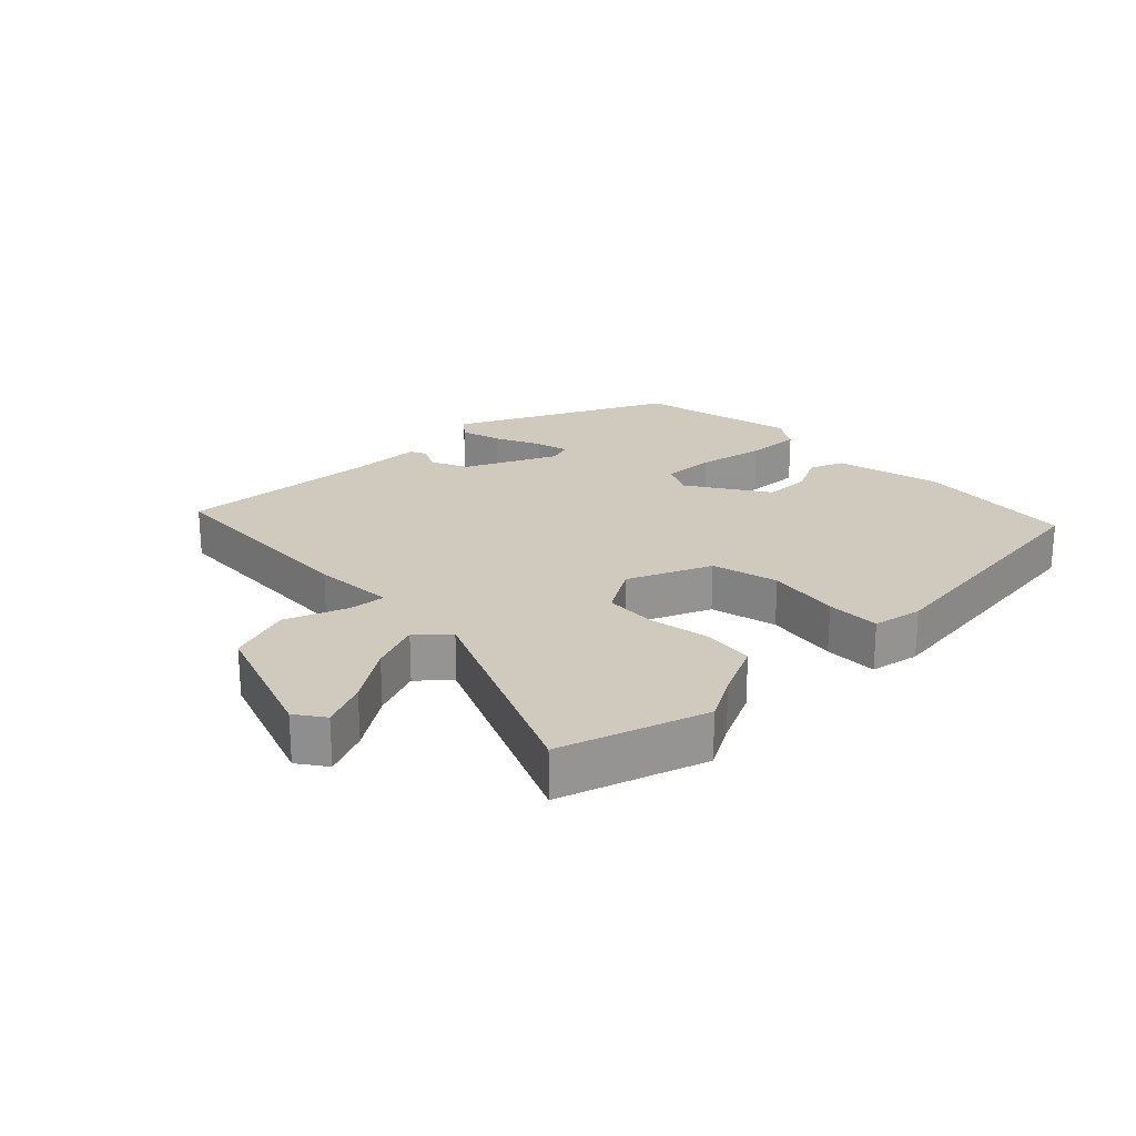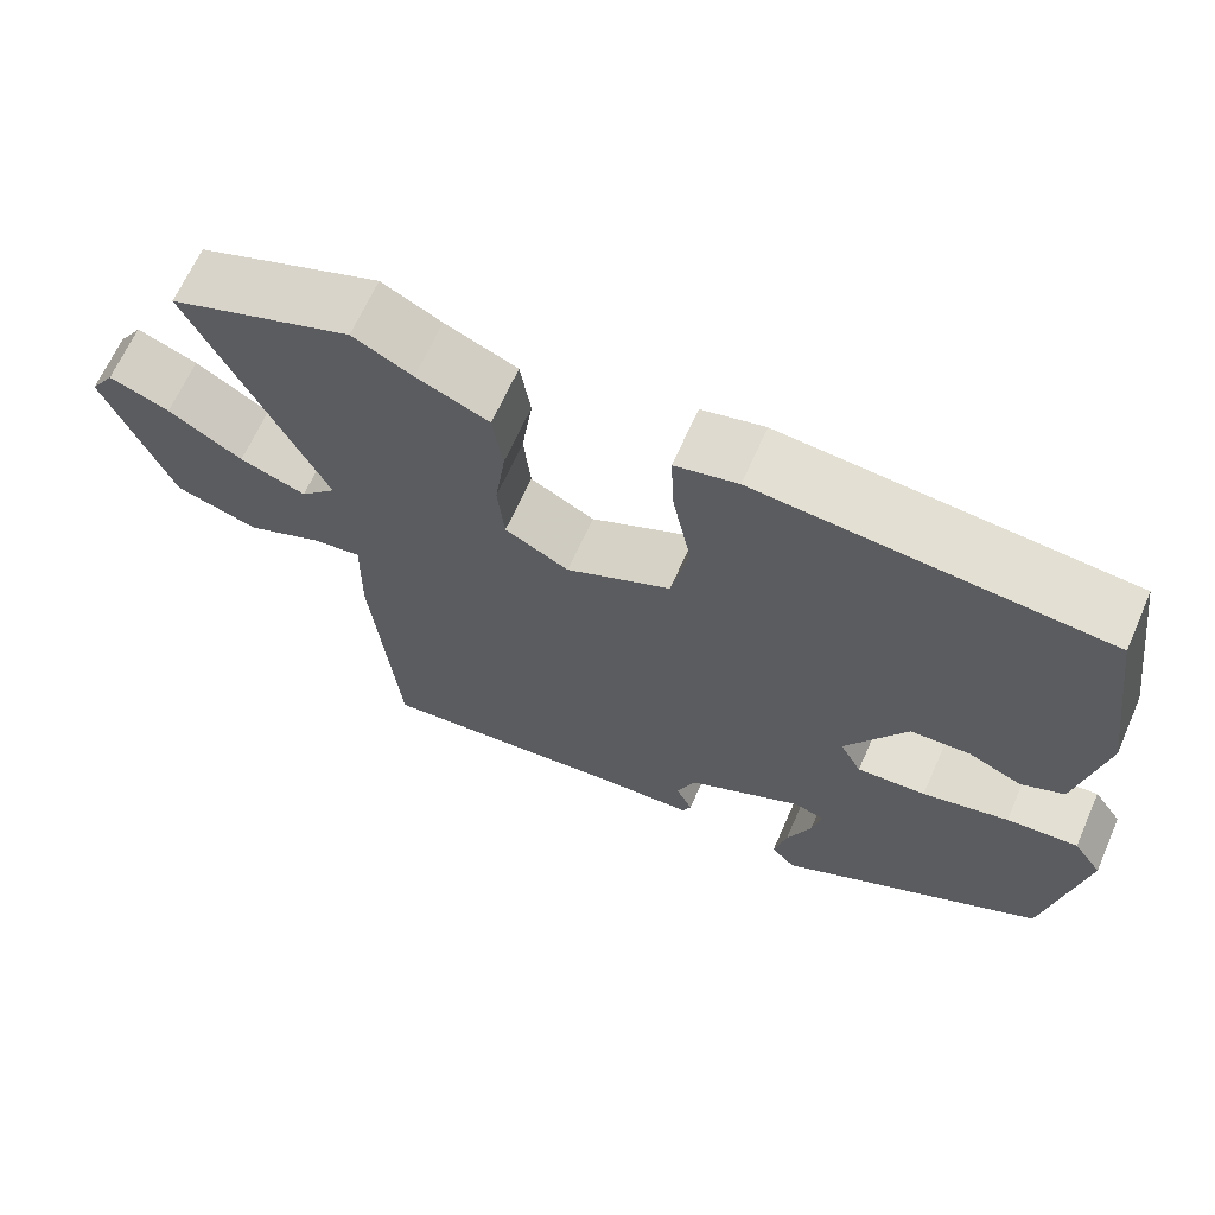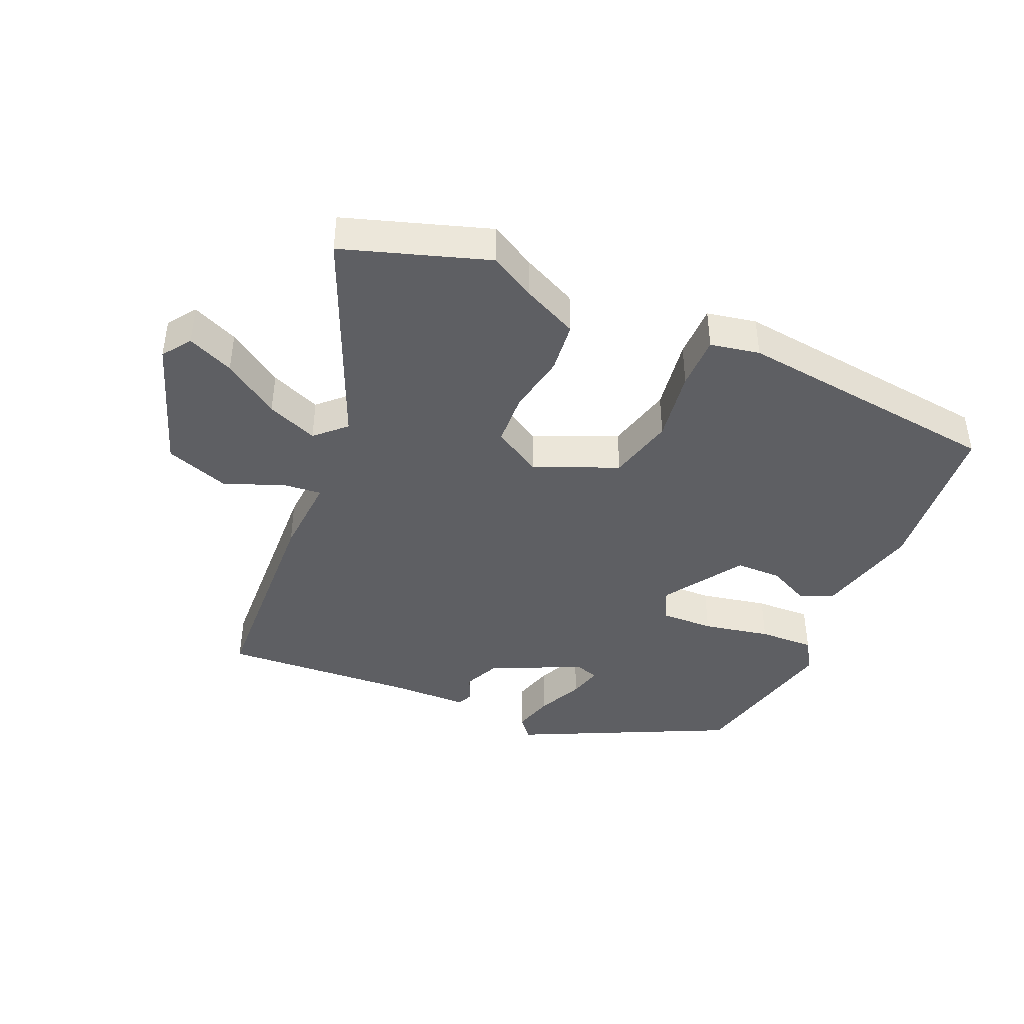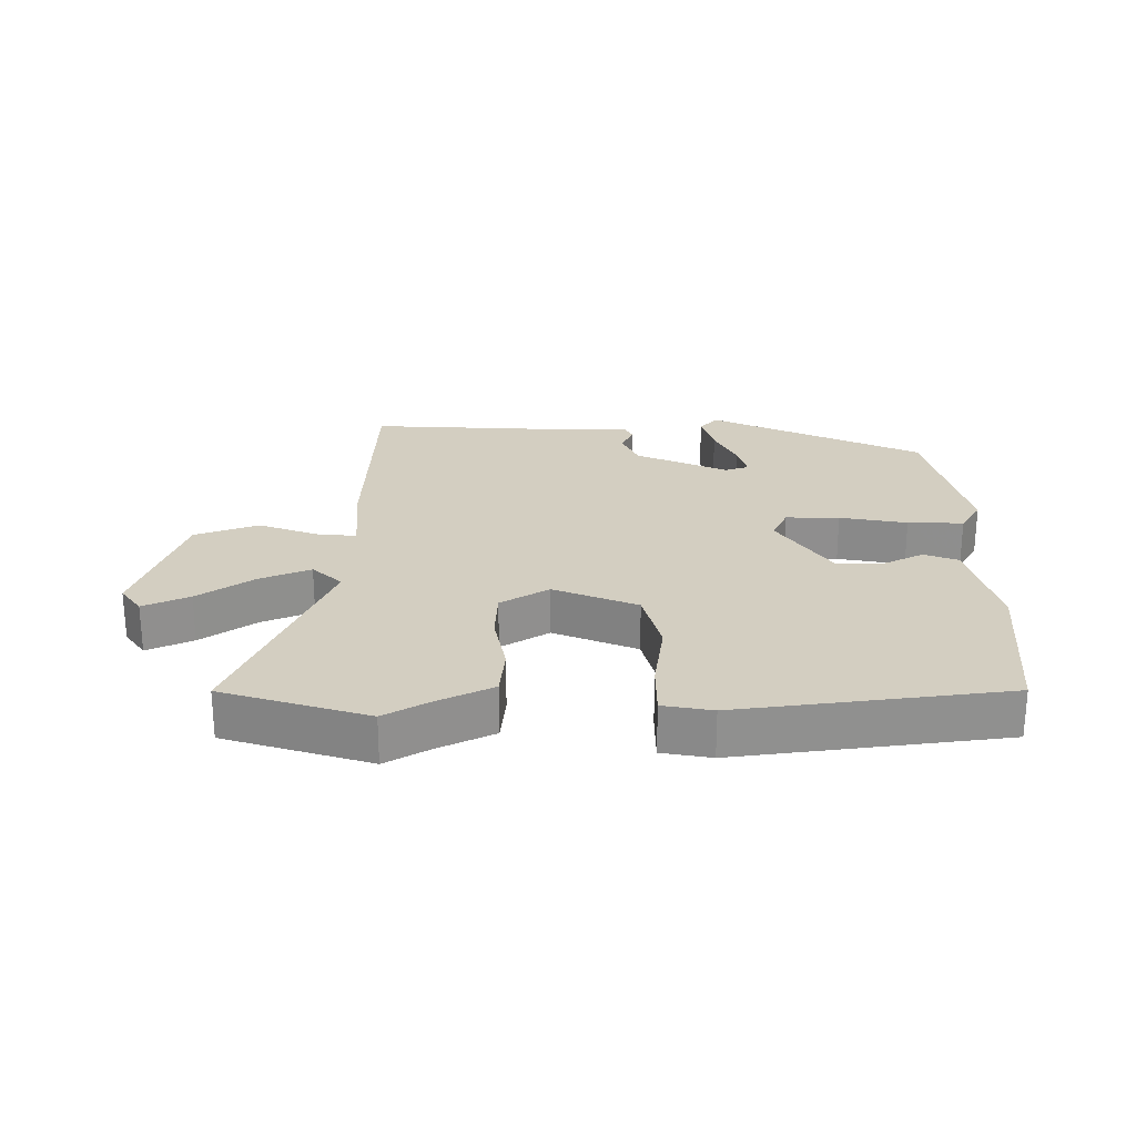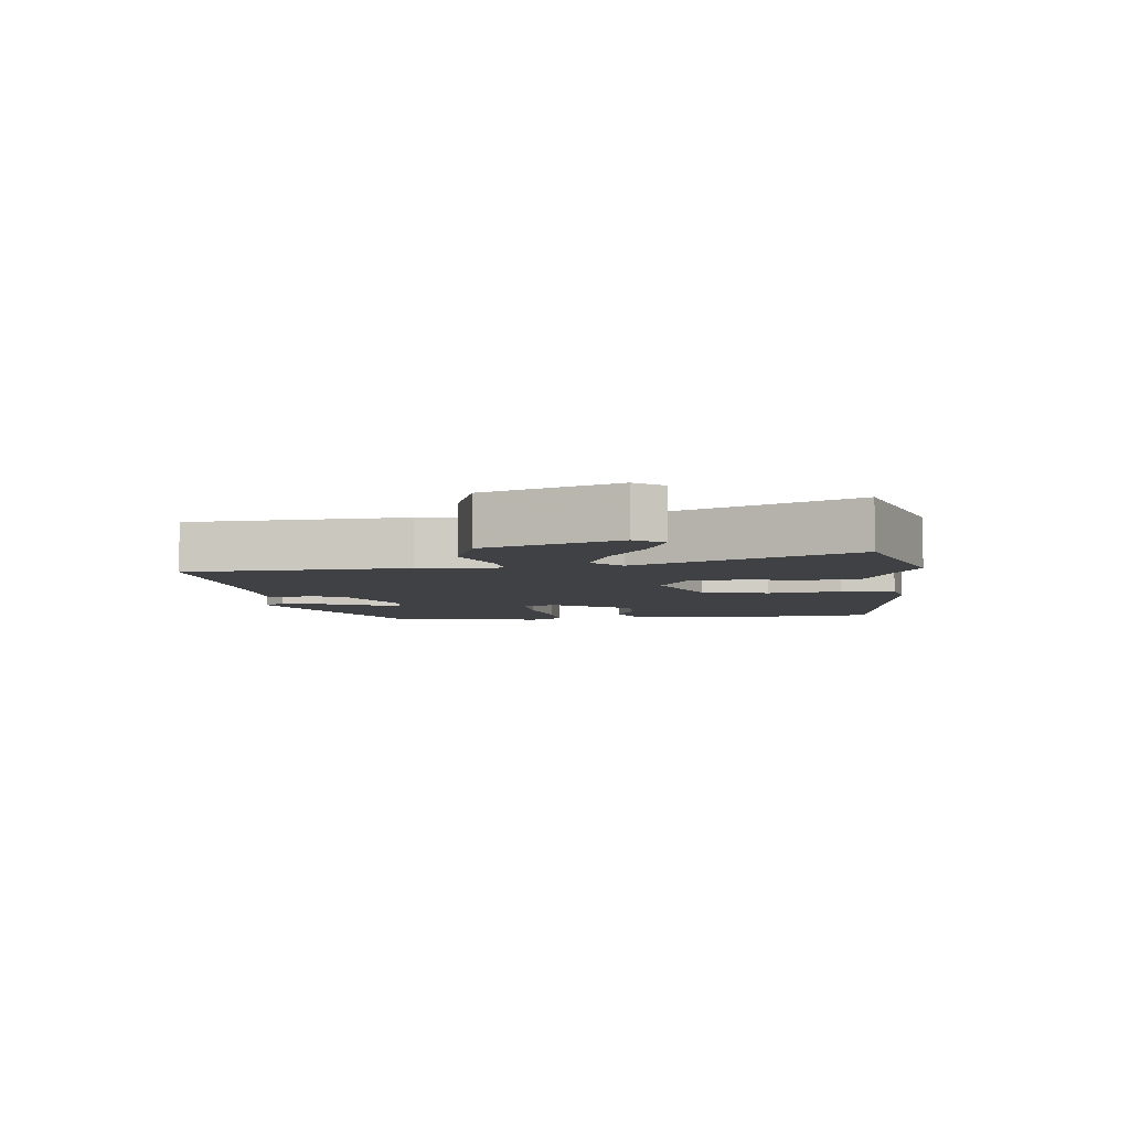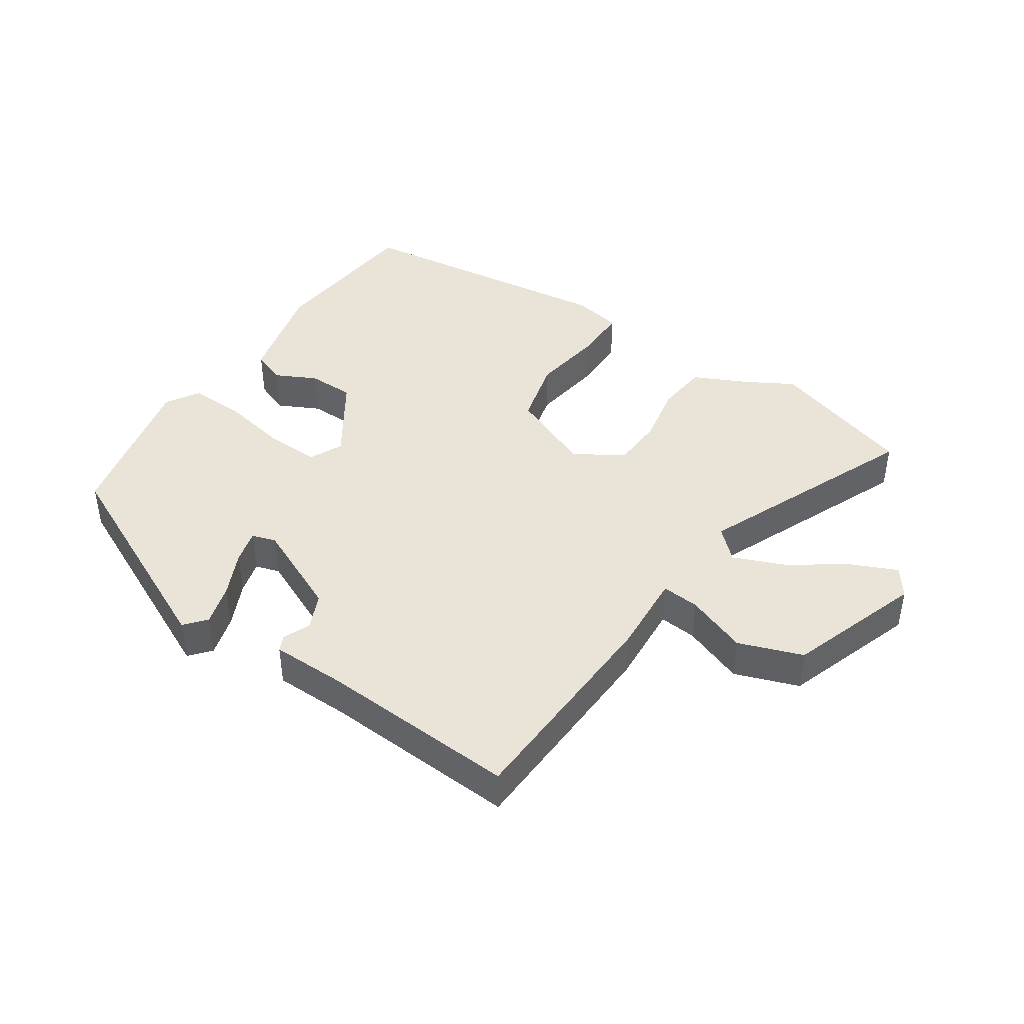
<metadata>
{"format":"obj","ext":"obj","renderer":"f3d","projection":"perspective","resolution":1024,"background":"white","views":[{"elev":22.9,"azim":-46.9,"up":"+Y"},{"elev":66.0,"azim":23.9,"up":"+Z"},{"elev":-42.0,"azim":-26.0,"up":"+Y"},{"elev":24.9,"azim":-3.4,"up":"+Y"},{"elev":-5.7,"azim":-86.1,"up":"+Y"},{"elev":42.8,"azim":-149.0,"up":"+Y"}]}
</metadata>
<code>
v -0.633 0.07 0.45
v -0.415 0.07 0.532
v -0.344 0.07 0.496
v -0.258 0.07 0.46
v -0.246 0.07 0.382
v -0.259 0.07 0.289
v -0.251 0.07 0.209
v -0.175 0.07 0.168
v -0.05 0.07 0.228
v -0.029 0.07 0.331
v -0.051 0.07 0.442
v -0.055 0.07 0.524
v 0.02 0.07 0.542
v 0.432 0.07 0.511
v 0.467 0.07 0.266
v 0.435 0.07 0.104
v 0.384 0.07 0.081
v 0.32 0.07 0.109
v 0.249 0.07 0.105
v 0.176 0.07 -0.019
v 0.202 0.07 -0.068
v 0.284 0.07 -0.062
v 0.386 0.07 -0.037
v 0.471 0.07 -0.03
v 0.505 0.07 -0.079
v 0.461 0.07 -0.324
v 0.145 0.07 -0.494
v 0.116 0.07 -0.463
v 0.131 0.07 -0.399
v 0.16 0.07 -0.328
v 0.171 0.07 -0.276
v 0.134 0.07 -0.266
v -0.003 0.07 -0.337
v -0.025 0.07 -0.393
v -0.005 0.07 -0.434
v -0.015 0.07 -0.458
v -0.129 0.07 -0.465
v -0.43 0.07 -0.498
v -0.461 0.07 -0.164
v -0.459 0.07 -0.038
v -0.516 0.07 -0.046
v -0.608 0.07 -0.086
v -0.707 0.07 -0.056
v -0.787 0.07 0.145
v -0.758 0.07 0.19
v -0.686 0.07 0.162
v -0.598 0.07 0.108
v -0.519 0.07 0.08
v -0.476 0.07 0.125
v -0.633 0 0.45
v -0.415 0 0.532
v -0.344 0 0.496
v -0.258 0 0.46
v -0.246 0 0.382
v -0.259 0 0.289
v -0.251 0 0.209
v -0.175 0 0.168
v -0.05 0 0.228
v -0.029 0 0.331
v -0.051 0 0.442
v -0.055 0 0.524
v 0.02 0 0.542
v 0.432 0 0.511
v 0.467 0 0.266
v 0.435 0 0.104
v 0.384 0 0.081
v 0.32 0 0.109
v 0.249 0 0.105
v 0.176 0 -0.019
v 0.202 0 -0.068
v 0.284 0 -0.062
v 0.386 0 -0.037
v 0.471 0 -0.03
v 0.505 0 -0.079
v 0.461 0 -0.324
v 0.145 0 -0.494
v 0.116 0 -0.463
v 0.131 0 -0.399
v 0.16 0 -0.328
v 0.171 0 -0.276
v 0.134 0 -0.266
v -0.003 0 -0.337
v -0.025 0 -0.393
v -0.005 0 -0.434
v -0.015 0 -0.458
v -0.129 0 -0.465
v -0.43 0 -0.498
v -0.461 0 -0.164
v -0.459 0 -0.038
v -0.516 0 -0.046
v -0.608 0 -0.086
v -0.707 0 -0.056
v -0.787 0 0.145
v -0.758 0 0.19
v -0.686 0 0.162
v -0.598 0 0.108
v -0.519 0 0.08
v -0.476 0 0.125
f 45 46 47
f 44 45 47
f 43 44 47
f 42 43 47
f 41 42 47
f 40 41 47 48
f 37 38 39 40
f 40 48 49
f 37 40 49
f 36 37 49
f 35 36 49
f 34 35 49
f 28 29 30
f 27 28 30
f 26 27 30
f 25 26 30
f 24 25 30
f 23 24 30
f 22 23 30
f 22 30 31
f 21 22 31 32
f 16 17 18
f 15 16 18
f 14 15 18
f 13 14 18
f 12 13 18
f 11 12 18
f 10 11 18
f 9 10 18 19
f 8 9 19 20
f 3 4 5 6
f 3 6 7
f 2 3 7
f 1 2 7
f 49 1 7
f 34 49 7
f 33 34 7
f 21 32 33
f 20 21 33
f 8 20 33
f 7 8 33
f 96 95 94
f 96 94 93
f 96 93 92
f 96 92 91
f 96 91 90
f 97 96 90 89
f 89 88 87 86
f 98 97 89
f 98 89 86
f 98 86 85
f 98 85 84
f 98 84 83
f 79 78 77
f 79 77 76
f 79 76 75
f 79 75 74
f 79 74 73
f 79 73 72
f 79 72 71
f 80 79 71
f 81 80 71 70
f 67 66 65
f 67 65 64
f 67 64 63
f 67 63 62
f 67 62 61
f 67 61 60
f 67 60 59
f 68 67 59 58
f 69 68 58 57
f 55 54 53 52
f 56 55 52
f 56 52 51
f 56 51 50
f 56 50 98
f 56 98 83
f 56 83 82
f 82 81 70
f 82 70 69
f 82 69 57
f 82 57 56
f 1 50 51 2
f 2 51 52 3
f 3 52 53 4
f 4 53 54 5
f 5 54 55 6
f 6 55 56 7
f 7 56 57 8
f 8 57 58 9
f 9 58 59 10
f 10 59 60 11
f 11 60 61 12
f 12 61 62 13
f 13 62 63 14
f 14 63 64 15
f 15 64 65 16
f 16 65 66 17
f 17 66 67 18
f 18 67 68 19
f 19 68 69 20
f 20 69 70 21
f 21 70 71 22
f 22 71 72 23
f 23 72 73 24
f 24 73 74 25
f 25 74 75 26
f 26 75 76 27
f 27 76 77 28
f 28 77 78 29
f 29 78 79 30
f 30 79 80 31
f 31 80 81 32
f 32 81 82 33
f 33 82 83 34
f 34 83 84 35
f 35 84 85 36
f 36 85 86 37
f 37 86 87 38
f 38 87 88 39
f 39 88 89 40
f 40 89 90 41
f 41 90 91 42
f 42 91 92 43
f 43 92 93 44
f 44 93 94 45
f 45 94 95 46
f 46 95 96 47
f 47 96 97 48
f 48 97 98 49
f 49 98 50 1

</code>
